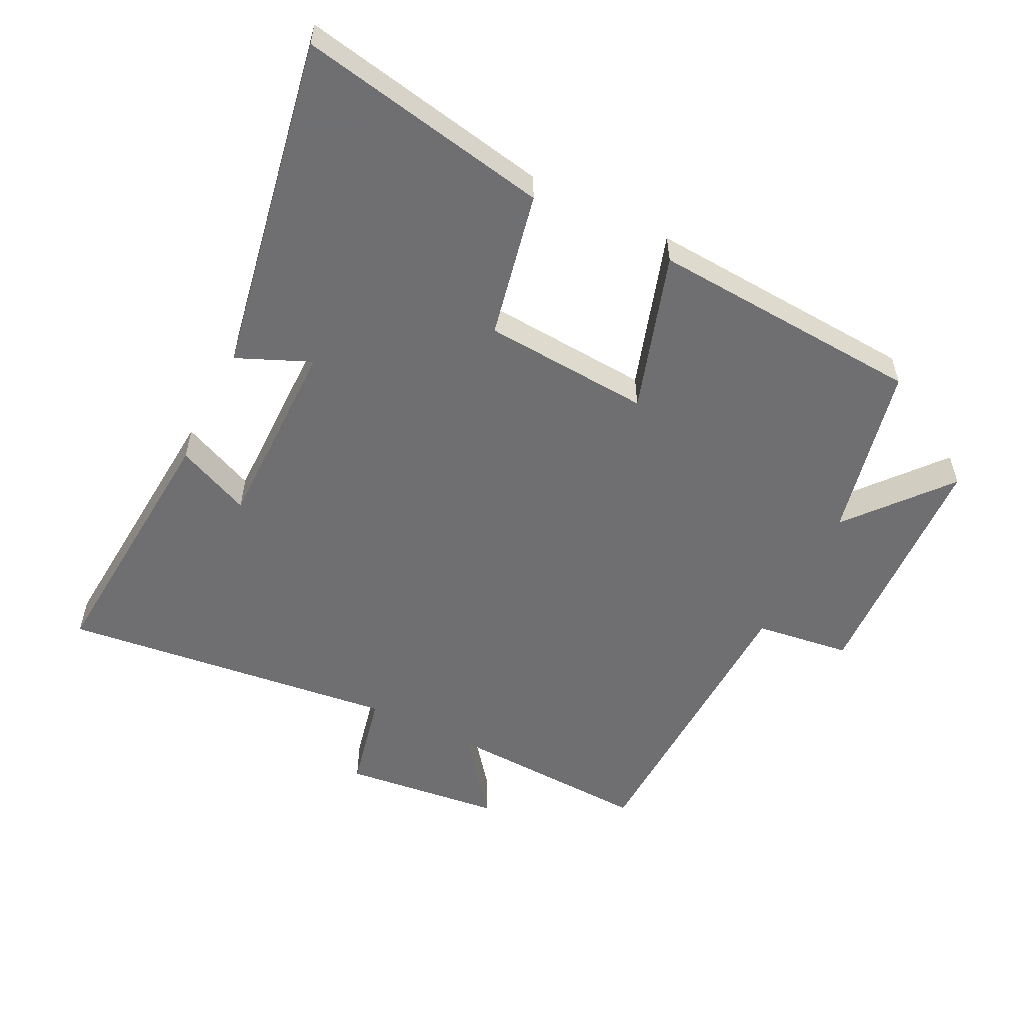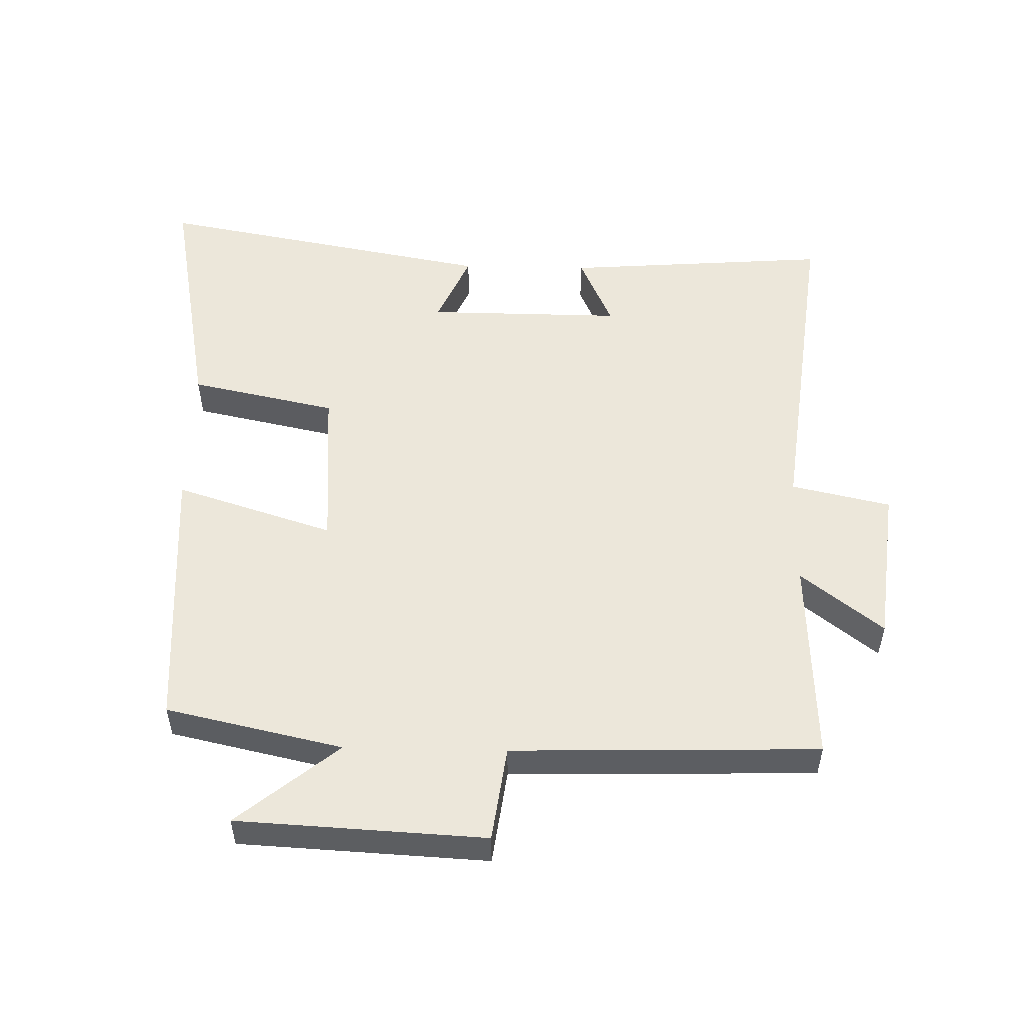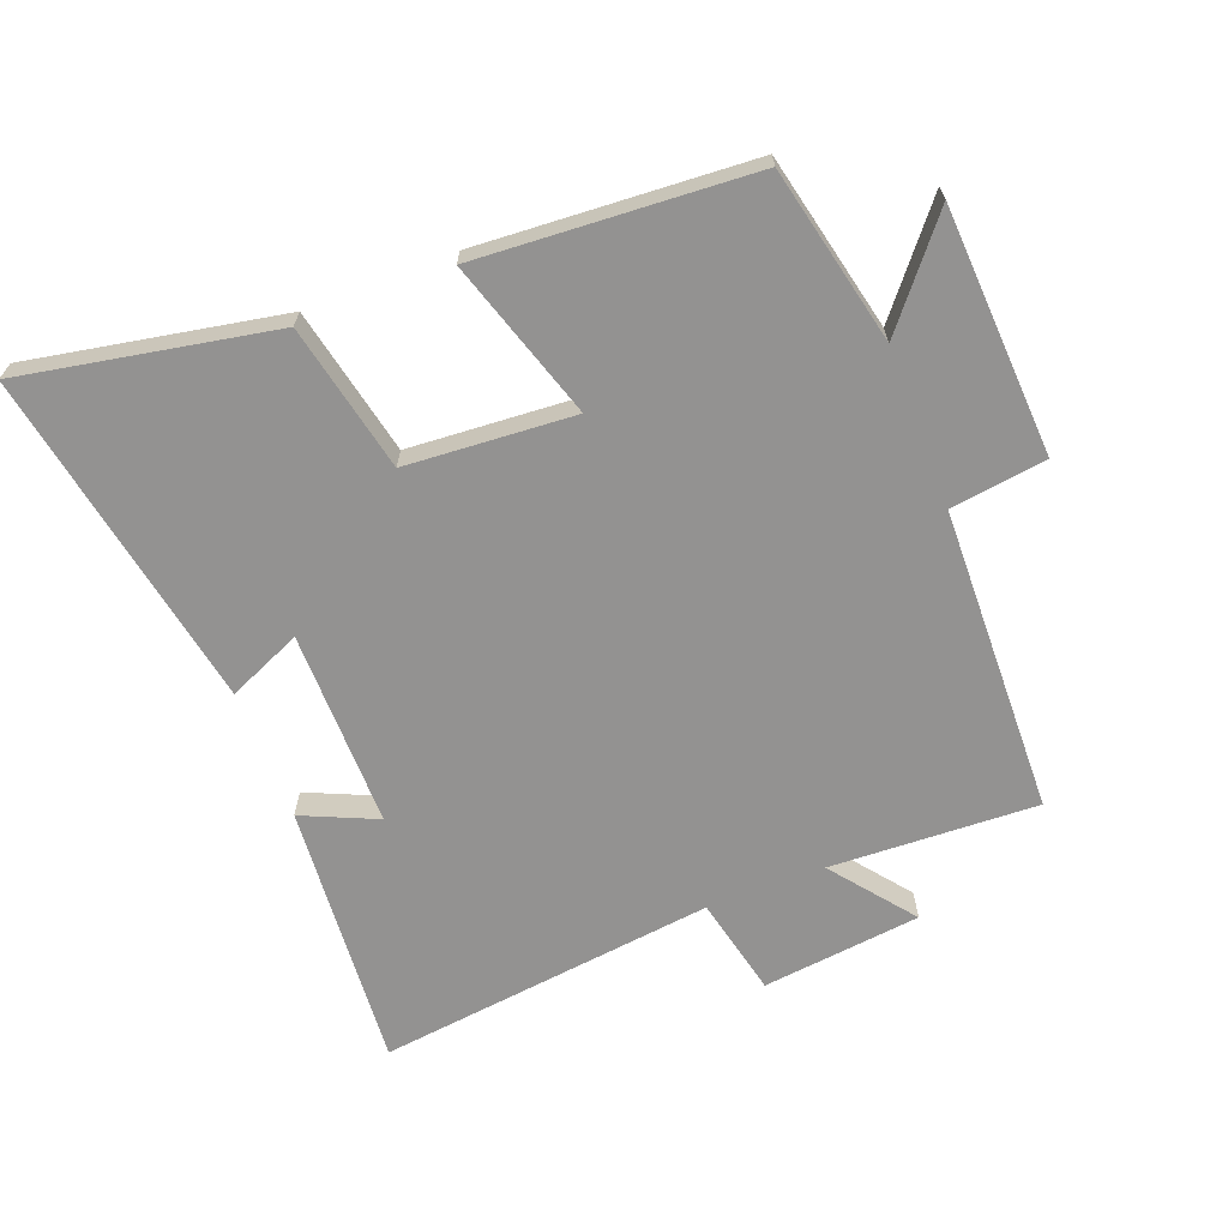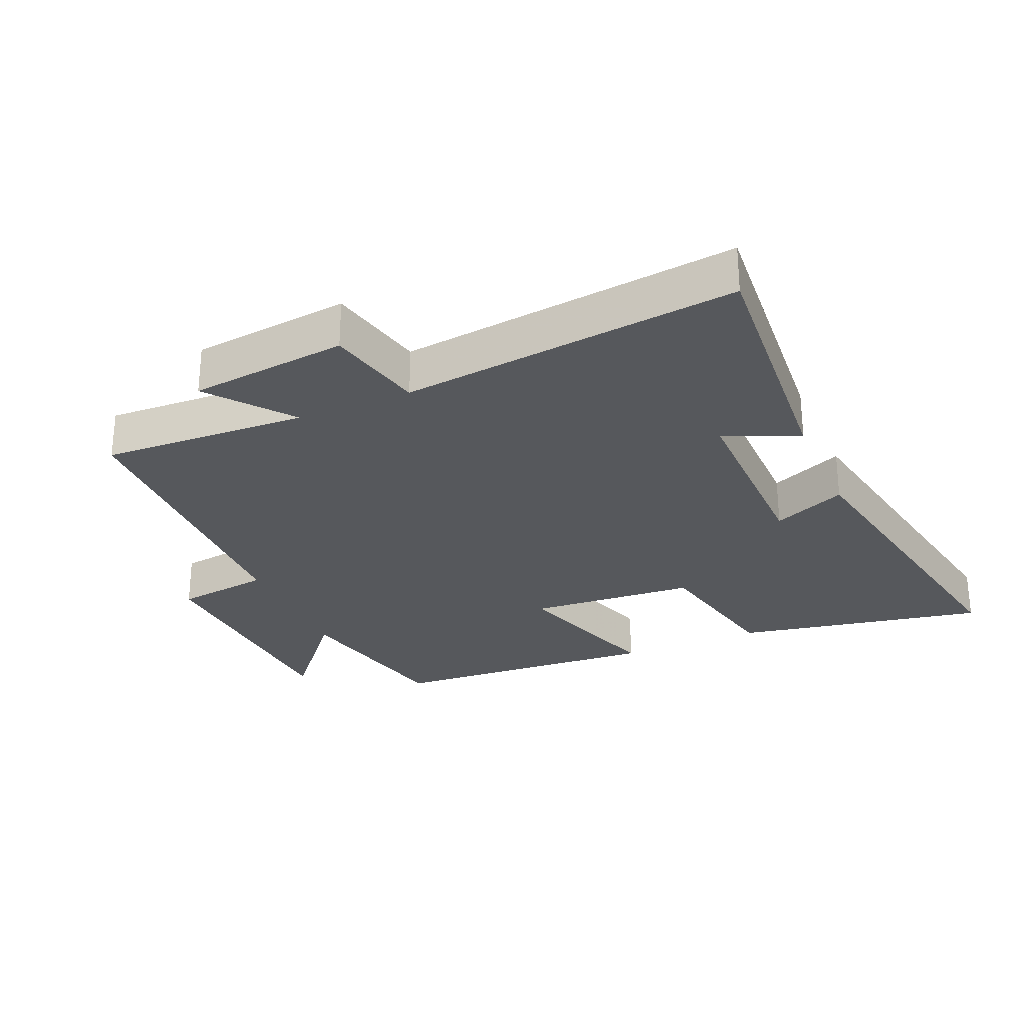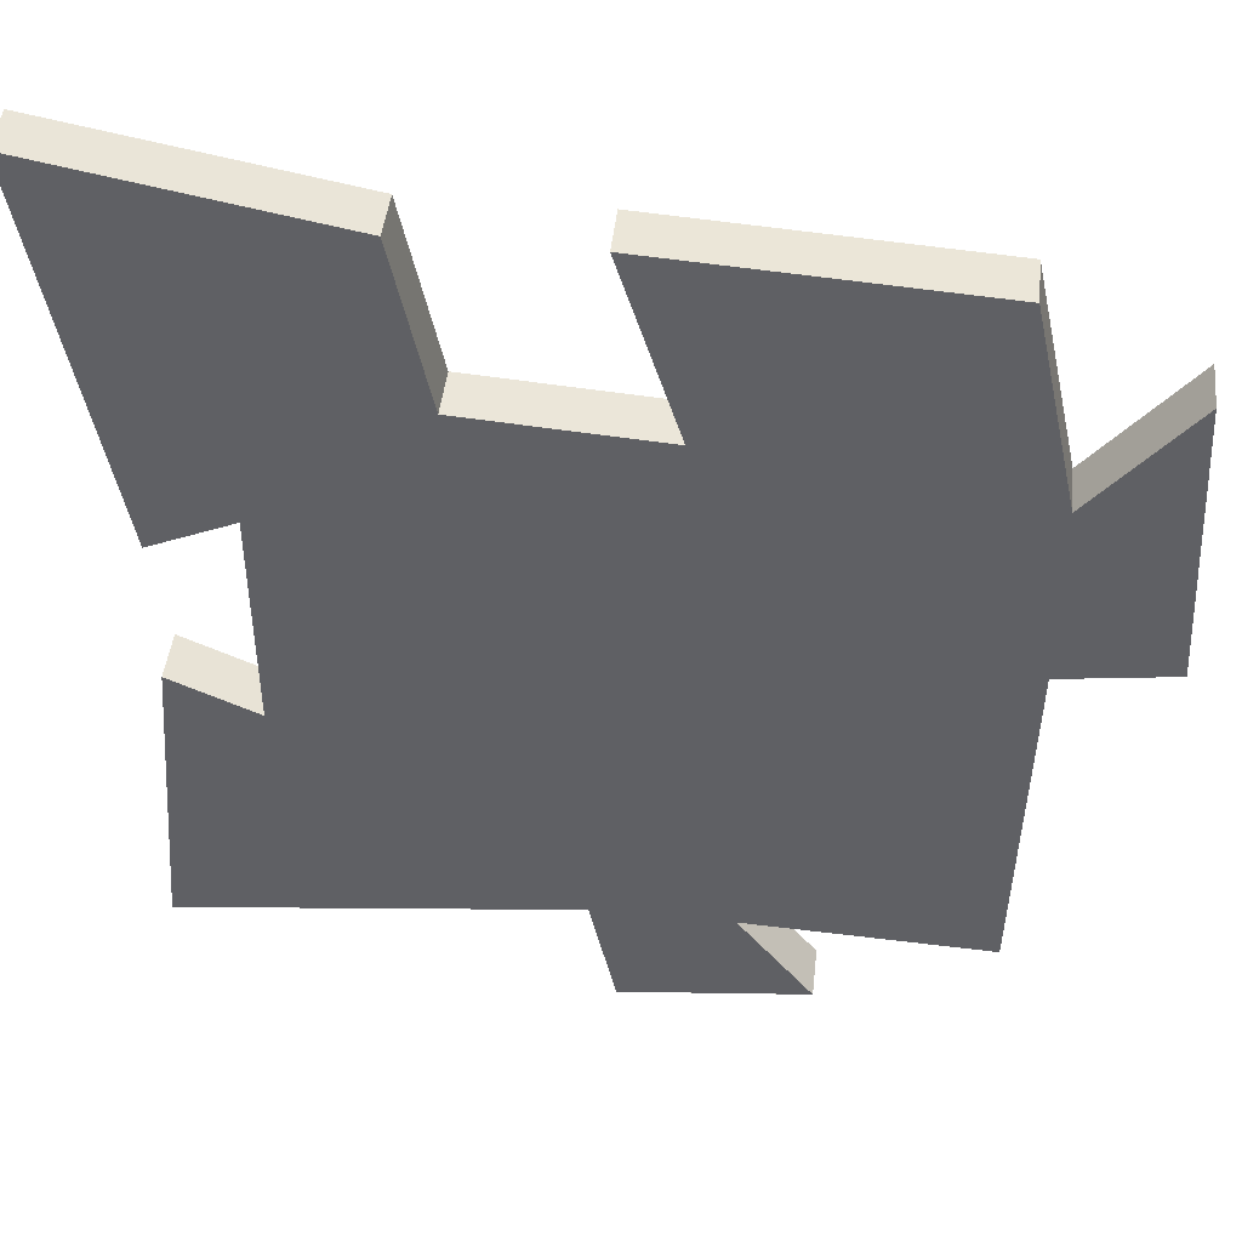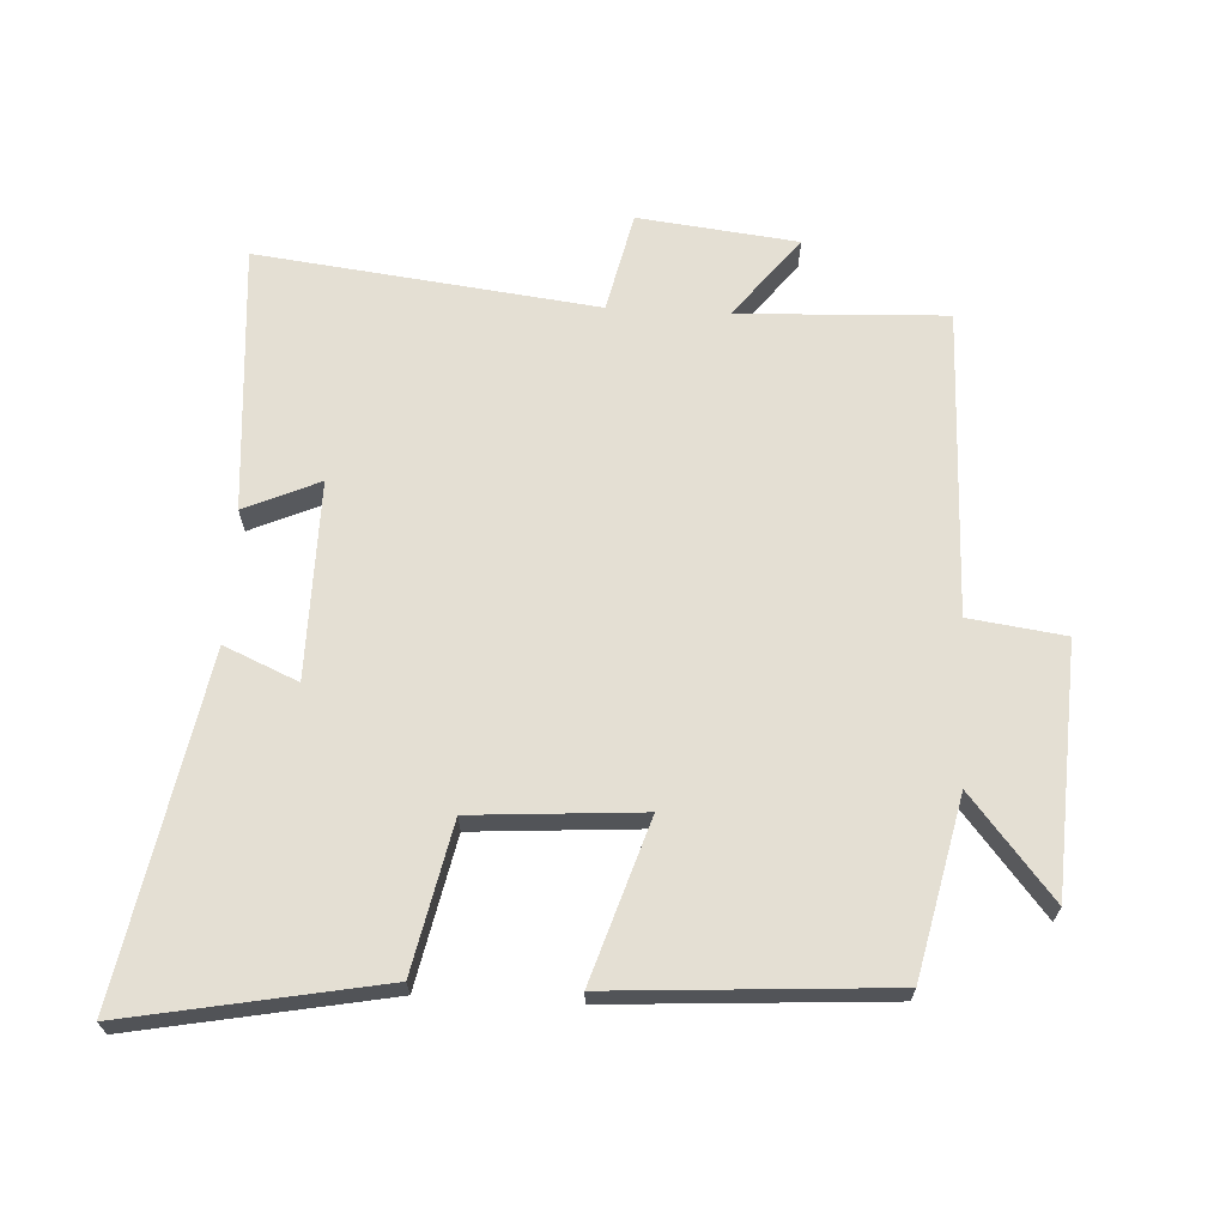
<metadata>
{"format":"obj","ext":"obj","renderer":"f3d","projection":"perspective","resolution":1024,"background":"white","views":[{"elev":-54.7,"azim":-26.6,"up":"+Y"},{"elev":52.5,"azim":91.3,"up":"+Y"},{"elev":-66.5,"azim":21.1,"up":"+Y"},{"elev":-27.8,"azim":-156.7,"up":"+Y"},{"elev":44.4,"azim":6.3,"up":"+Z"},{"elev":66.8,"azim":3.1,"up":"+Y"}]}
</metadata>
<code>
v 0.487 0.07 -0.514
v 0.169 0.07 -0.5
v 0.267 0.07 -0.625
v 0.023 0.07 -0.653
v -0.011 0.07 -0.5
v -0.531 0.07 -0.562
v -0.5 0.07 -0.152
v -0.385 0.07 -0.203
v -0.387 0.07 0.099
v -0.5 0.07 0.05
v -0.597 0.07 0.573
v -0.21 0.07 0.5
v -0.162 0.07 0.274
v 0.096 0.07 0.256
v 0.018 0.07 0.5
v 0.44 0.07 0.473
v 0.5 0.07 0.202
v 0.627 0.07 0.356
v 0.647 0.07 -0.024
v 0.5 0.07 -0.044
v 0.487 0 -0.514
v 0.169 0 -0.5
v 0.267 0 -0.625
v 0.023 0 -0.653
v -0.011 0 -0.5
v -0.531 0 -0.562
v -0.5 0 -0.152
v -0.385 0 -0.203
v -0.387 0 0.099
v -0.5 0 0.05
v -0.597 0 0.573
v -0.21 0 0.5
v -0.162 0 0.274
v 0.096 0 0.256
v 0.018 0 0.5
v 0.44 0 0.473
v 0.5 0 0.202
v 0.627 0 0.356
v 0.647 0 -0.024
v 0.5 0 -0.044
f 17 18 19 20
f 17 20 1 2
f 14 15 16 17
f 13 14 17 2
f 10 11 12 13
f 9 10 13
f 8 9 13 2
f 5 6 7 8
f 5 8 2 3
f 3 4 5
f 40 39 38 37
f 22 21 40 37
f 37 36 35 34
f 22 37 34 33
f 33 32 31 30
f 33 30 29
f 22 33 29 28
f 28 27 26 25
f 23 22 28 25
f 25 24 23
f 1 21 22 2
f 2 22 23 3
f 3 23 24 4
f 4 24 25 5
f 5 25 26 6
f 6 26 27 7
f 7 27 28 8
f 8 28 29 9
f 9 29 30 10
f 10 30 31 11
f 11 31 32 12
f 12 32 33 13
f 13 33 34 14
f 14 34 35 15
f 15 35 36 16
f 16 36 37 17
f 17 37 38 18
f 18 38 39 19
f 19 39 40 20
f 20 40 21 1

</code>
